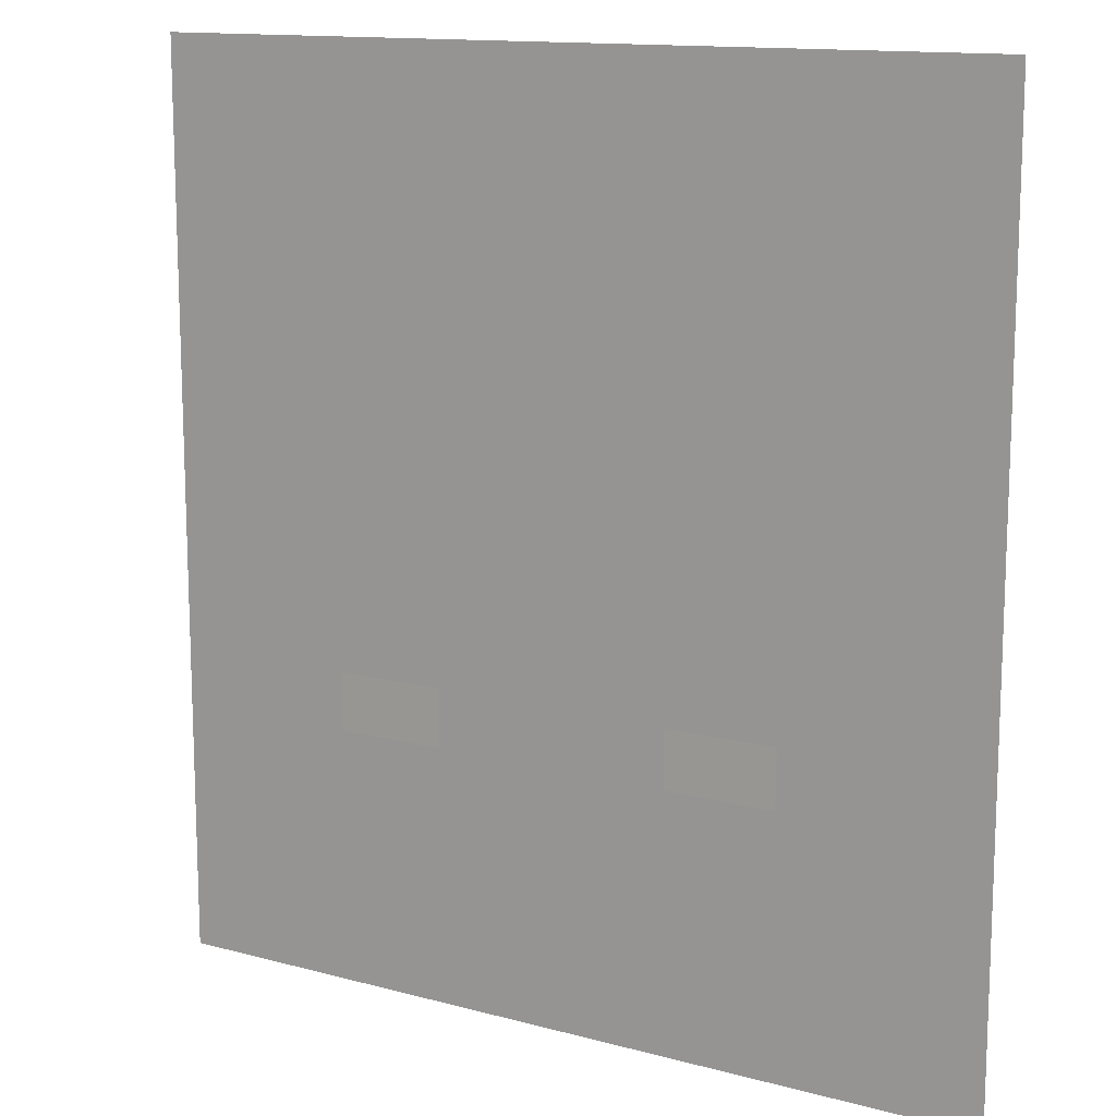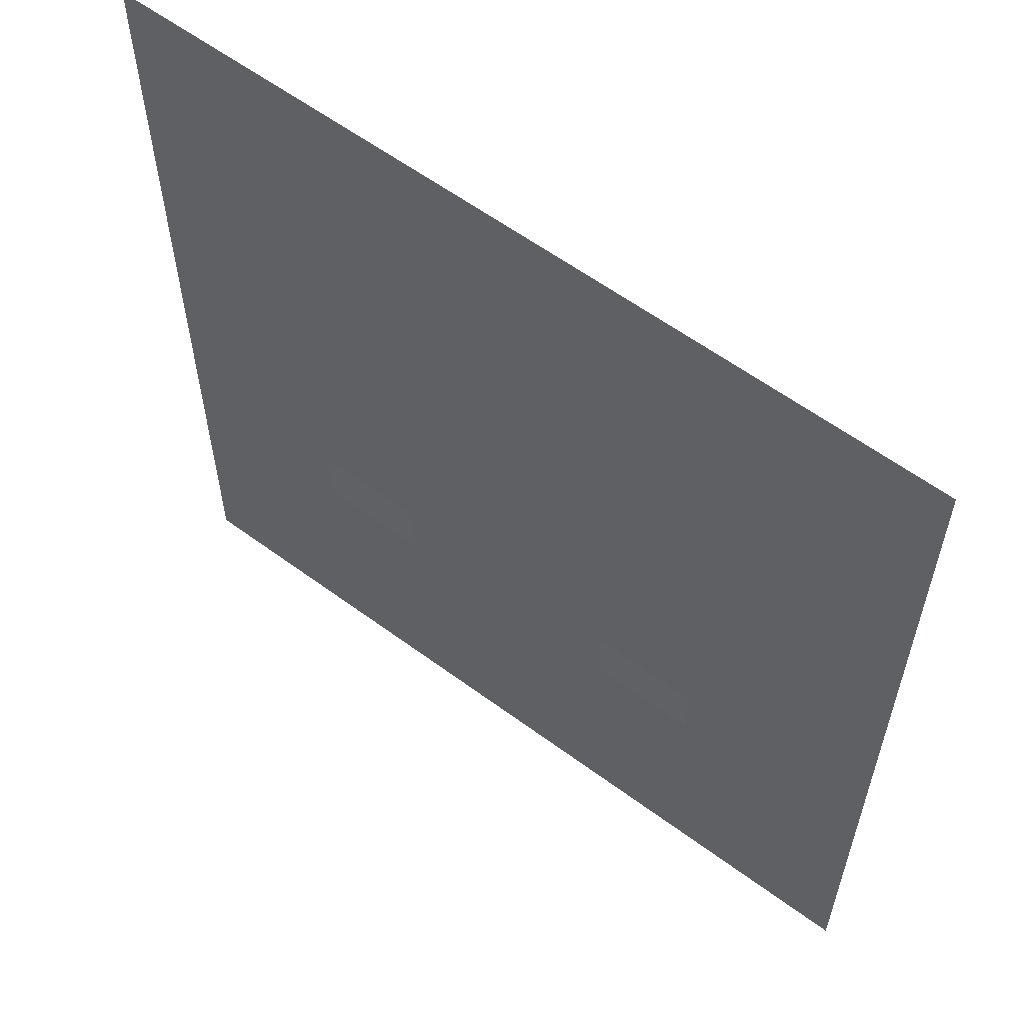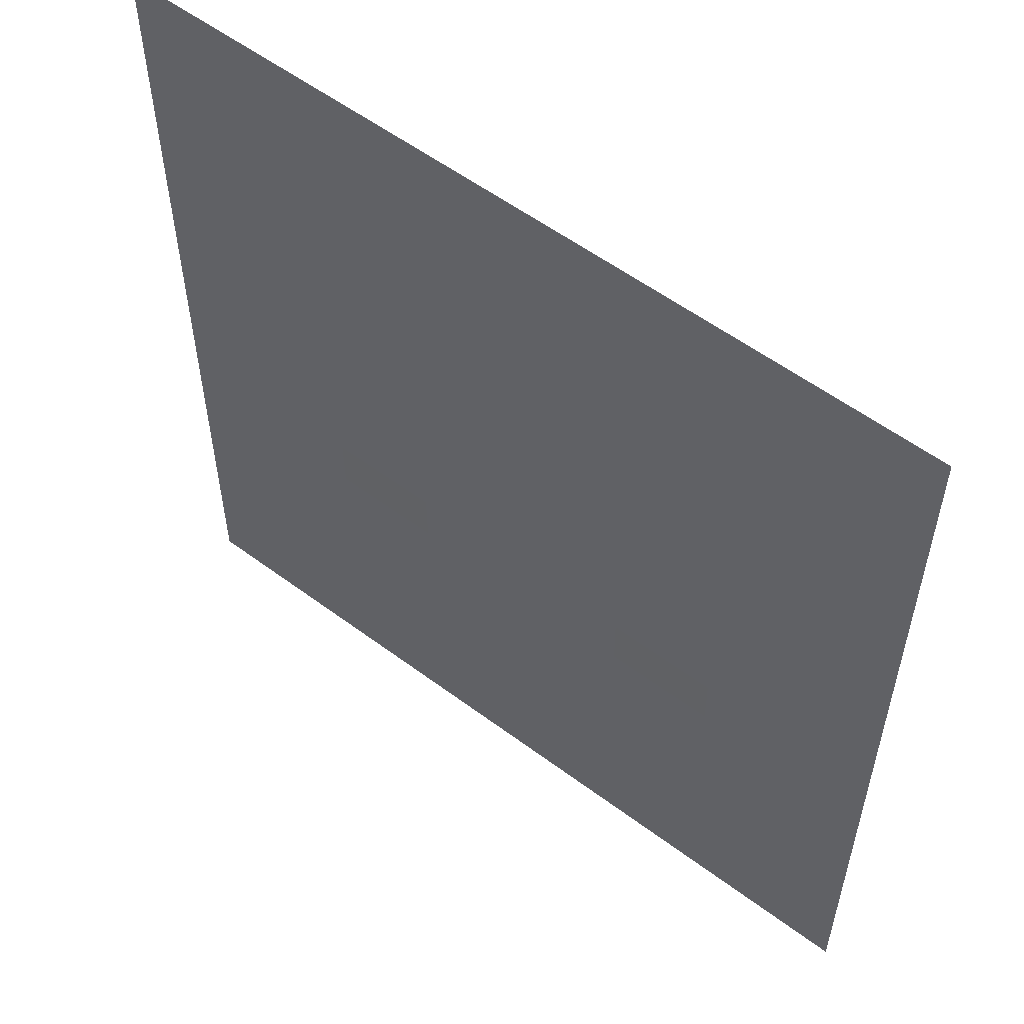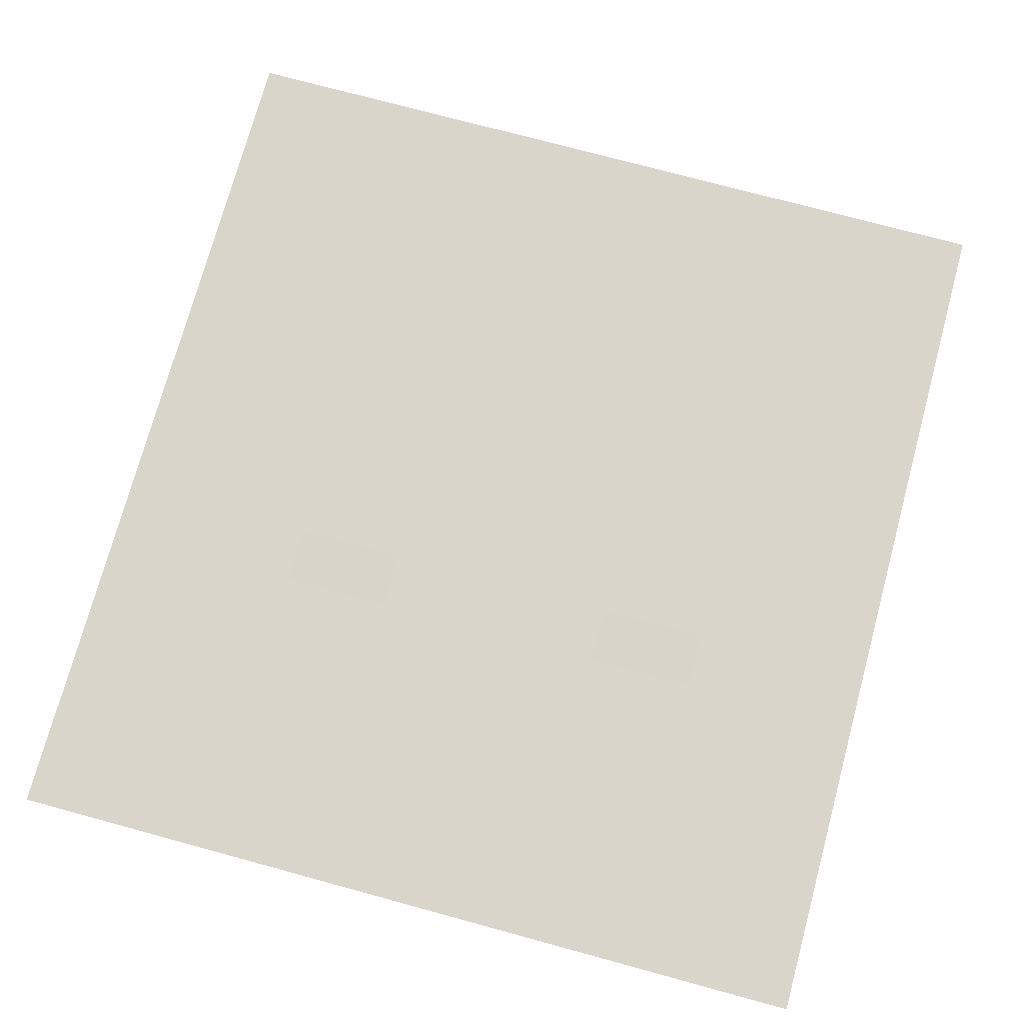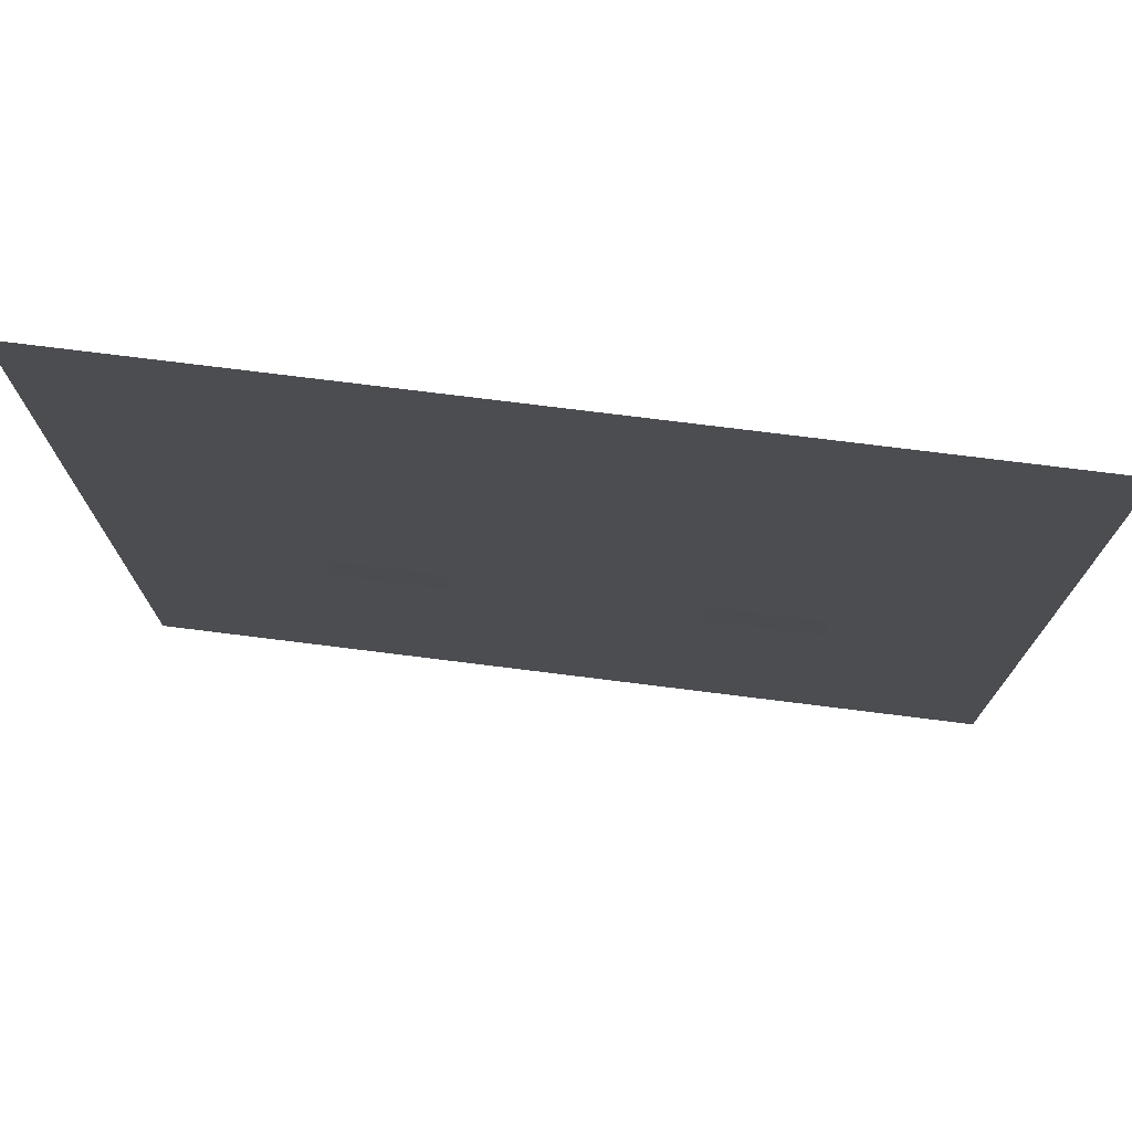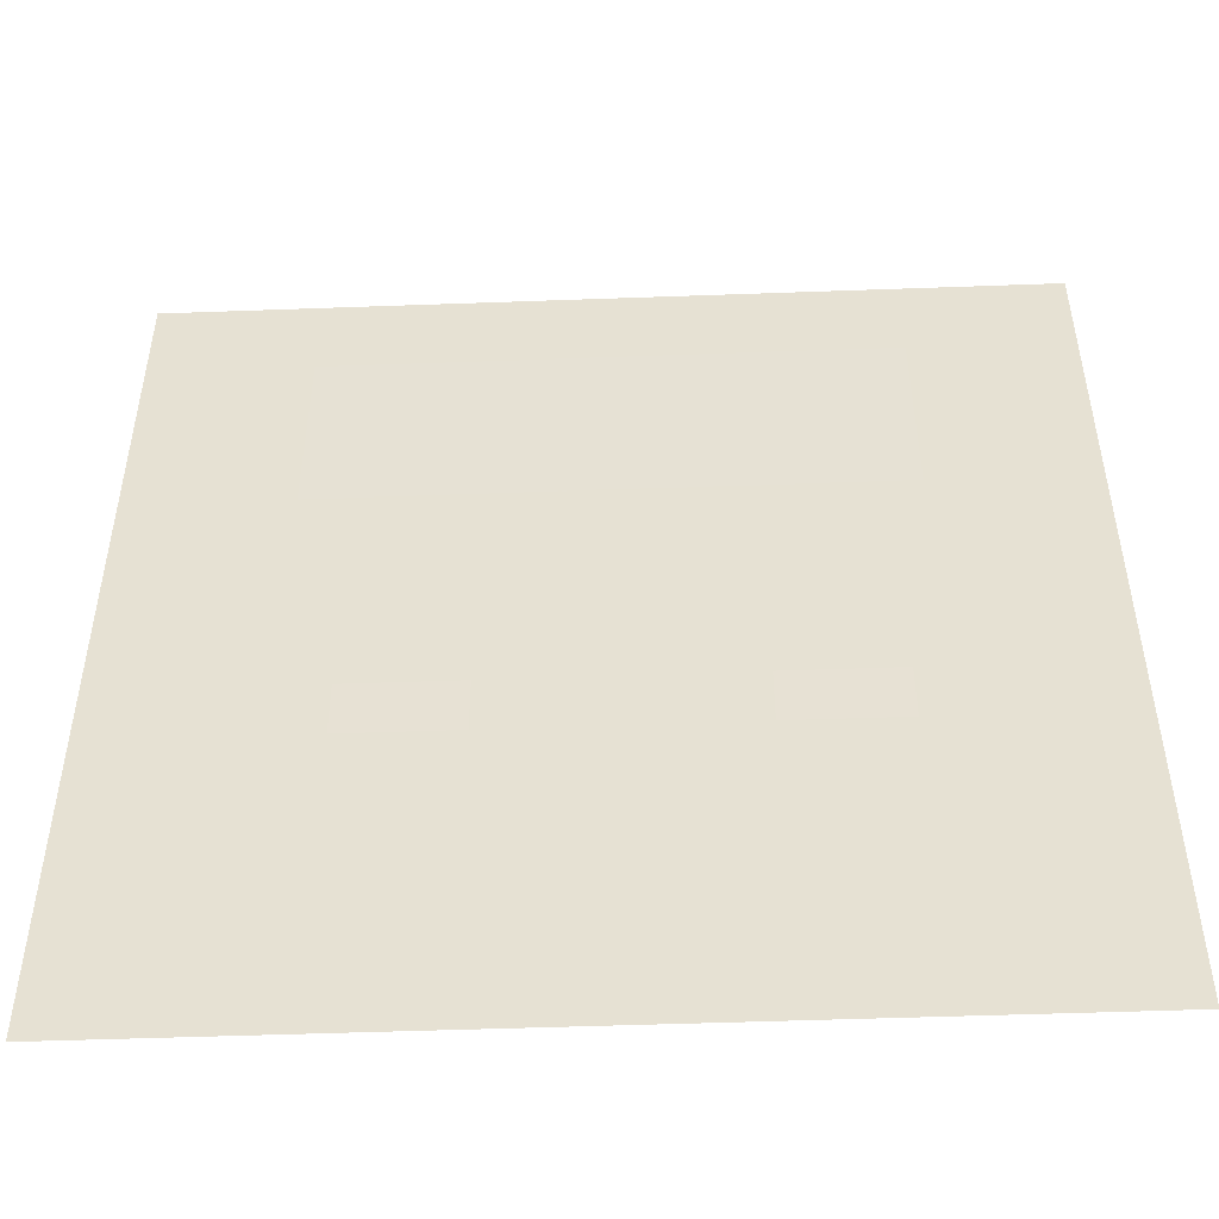
<metadata>
{"format":"obj","ext":"obj","renderer":"f3d","projection":"perspective","resolution":1024,"background":"white","views":[{"elev":13.3,"azim":31.5,"up":"+Z"},{"elev":59.4,"azim":37.2,"up":"+Z"},{"elev":56.2,"azim":-142.0,"up":"+Z"},{"elev":74.2,"azim":-164.8,"up":"+Y"},{"elev":75.5,"azim":-172.9,"up":"+Z"},{"elev":-50.0,"azim":-177.7,"up":"+Z"}]}
</metadata>
<code>
v -15.95 -2.298e-07 -17
v 15.95 -2.298e-07 -17
v 15.95 2.298e-07 17
v -15.95 2.298e-07 17
v -9.056 0.03218 -3.121
v -9.056 -0.03218 -7.457
v -4.88 -0.03218 -7.457
v -4.88 0.03218 -3.121
v 4.14 0.03218 -3.121
v 4.14 -0.03218 -7.457
v 8.316 -0.03218 -7.457
v 8.316 0.03218 -3.121
v -2.693 -3.139e-07 -5.552
v -2.693 -1.028e-06 -8.644
v 2.254 -1.028e-06 -8.644
v 2.254 -2.889e-07 -5.552
v -2.693 -2.889e-07 -5.552
v 2.254 -3.139e-07 -5.552
v -2.693 -3.139e-07 -1.713
v -2.693 -1.028e-06 -4.806
v 2.254 -1.028e-06 -4.806
v 2.254 -2.889e-07 -1.713
v -2.693 -2.889e-07 -1.713
v 2.254 -3.139e-07 -1.713
v -10.11 -0.002186 -1.379
v 10.11 -0.002186 -1.379
v 10.11 0.002186 13.43
v -10.11 0.002186 13.43
g bg group1
f 1 2 3 4
g bu_previous_up previous group1
f 5 6 7 8
g bu_previous_down previous group1
f 5 6 7 8
g bu_previous_rollover previous group1
f 5 6 7 8
g bu_next_up next group1
f 9 10 11 12
g bu_next_rollover next group1
f 9 10 11 12
g bu_next_down next group1
f 9 10 11 12
g bu_return_down return1 group1
f 13 14 15 16
g bu_return_up return1 group1
f 17 14 15 18
g bu_return_rollover return1 group1
f 17 14 15 18
g bu_check_up check group1
f 19 20 21 22
g bu_check_down check group1
f 23 20 21 24
g bu_check_rollover check group1
f 23 20 21 24
g item_board group1
f 25 26 27 28

</code>
